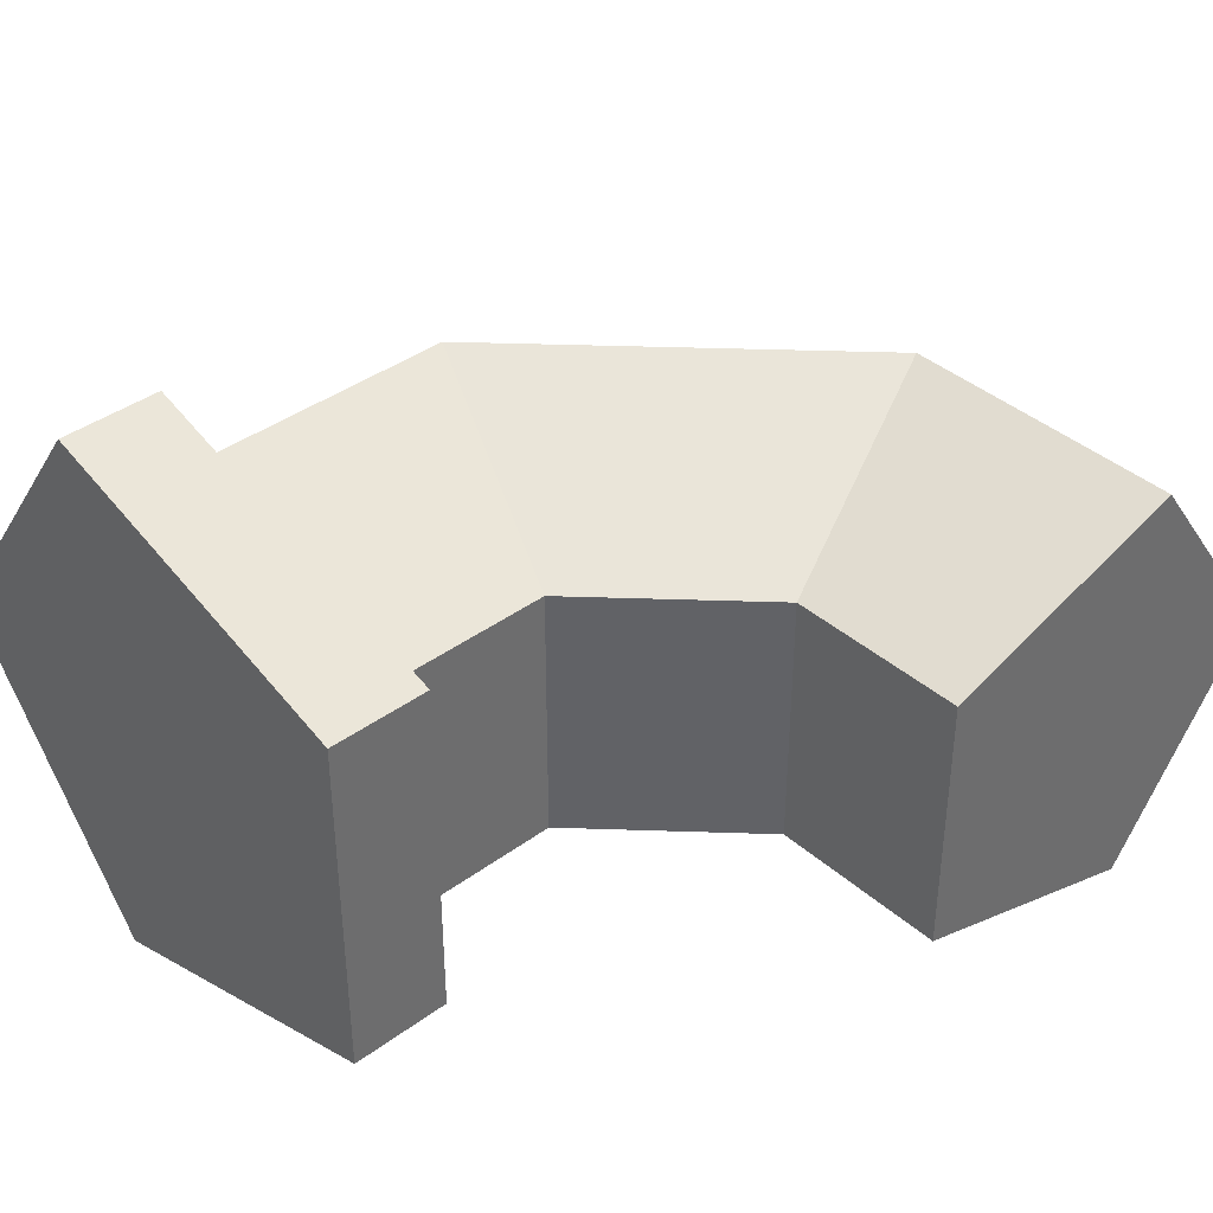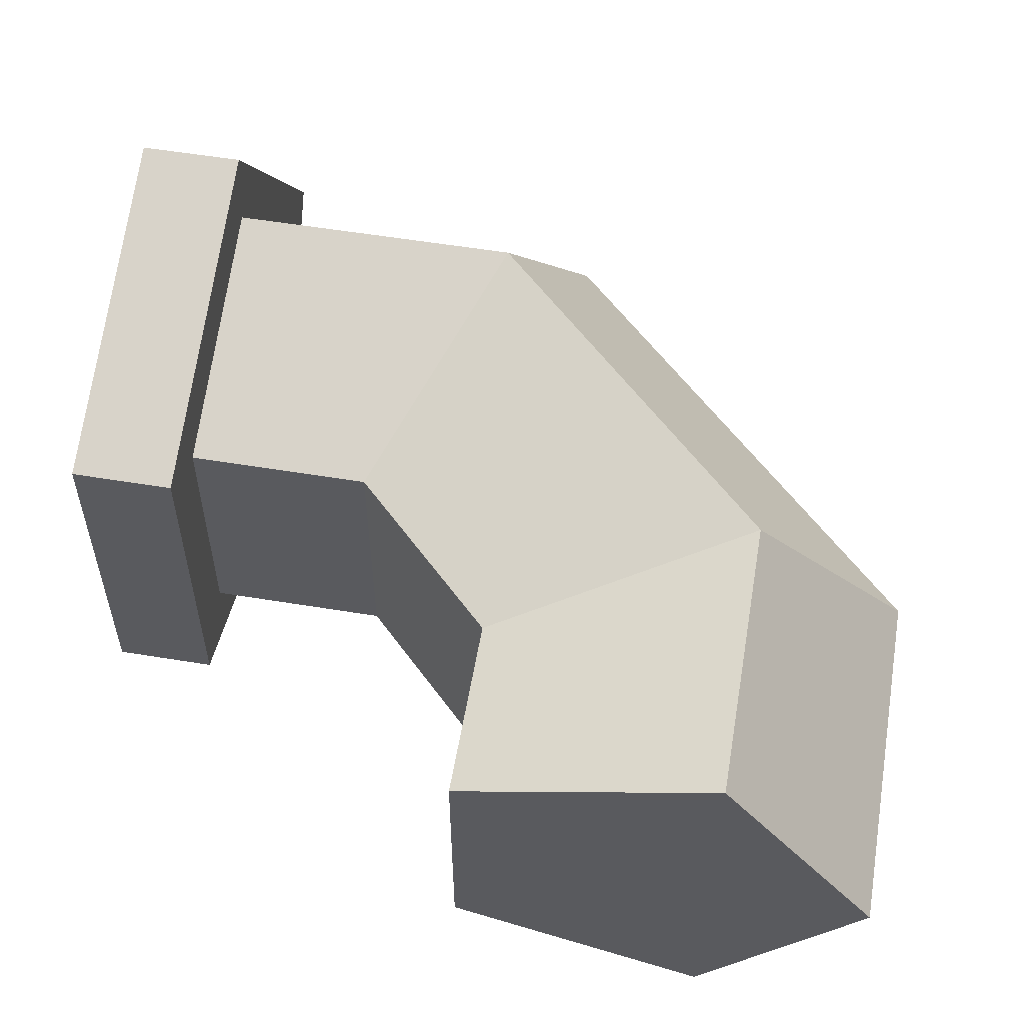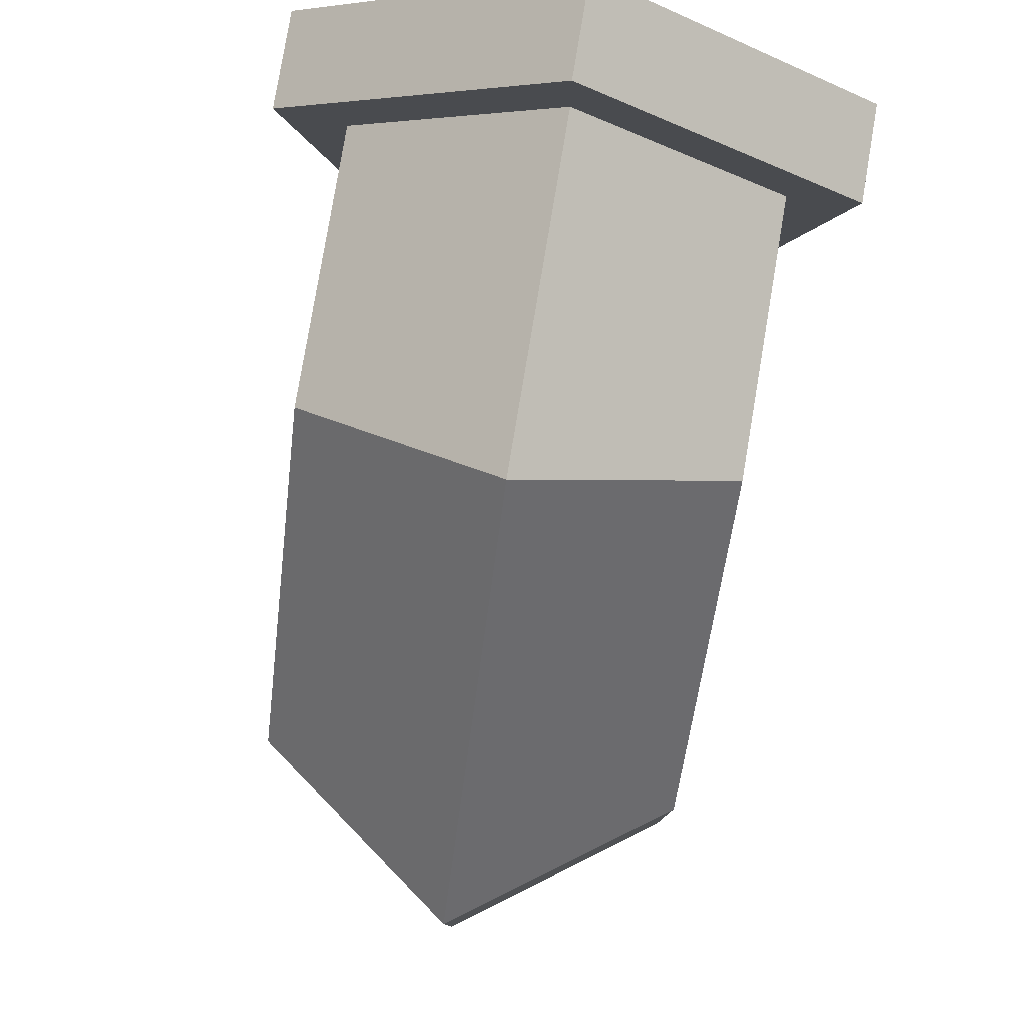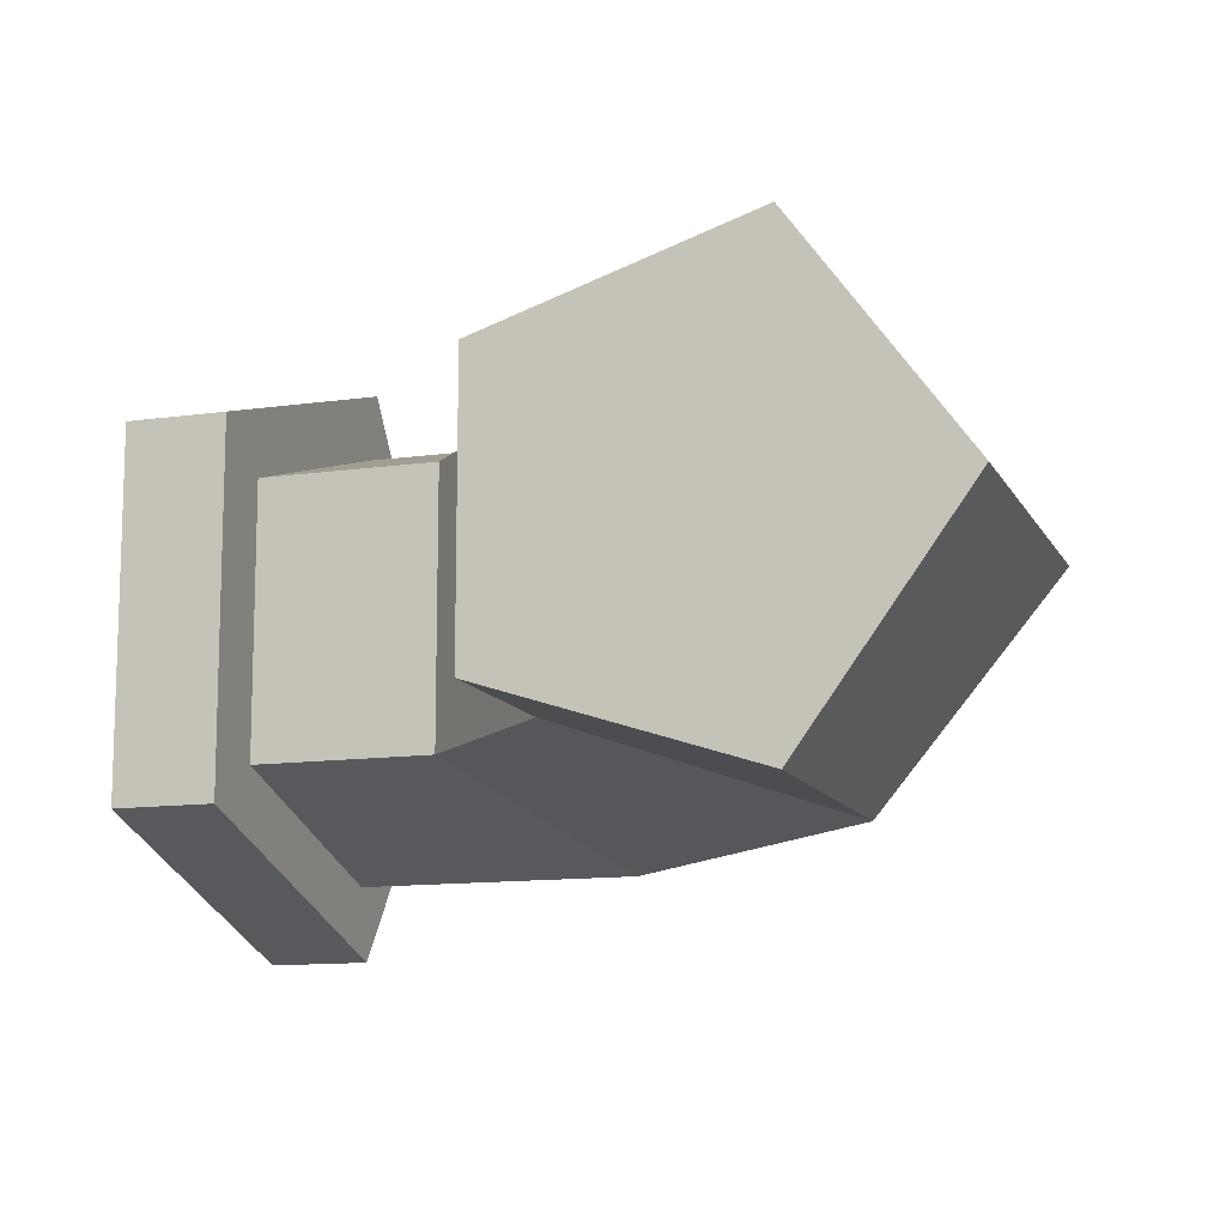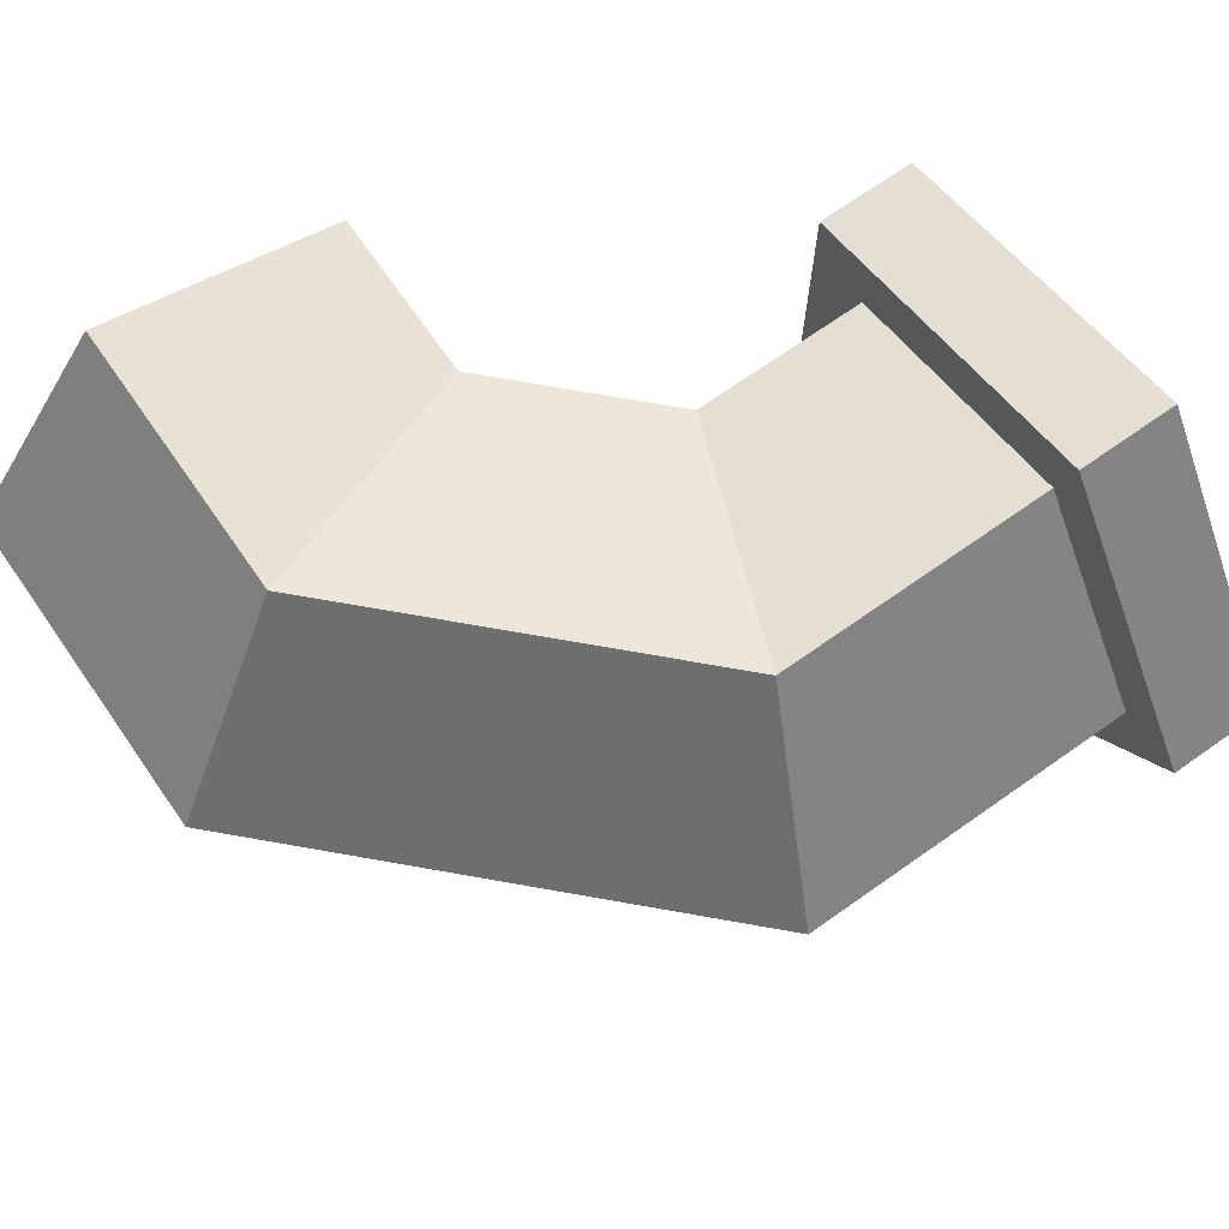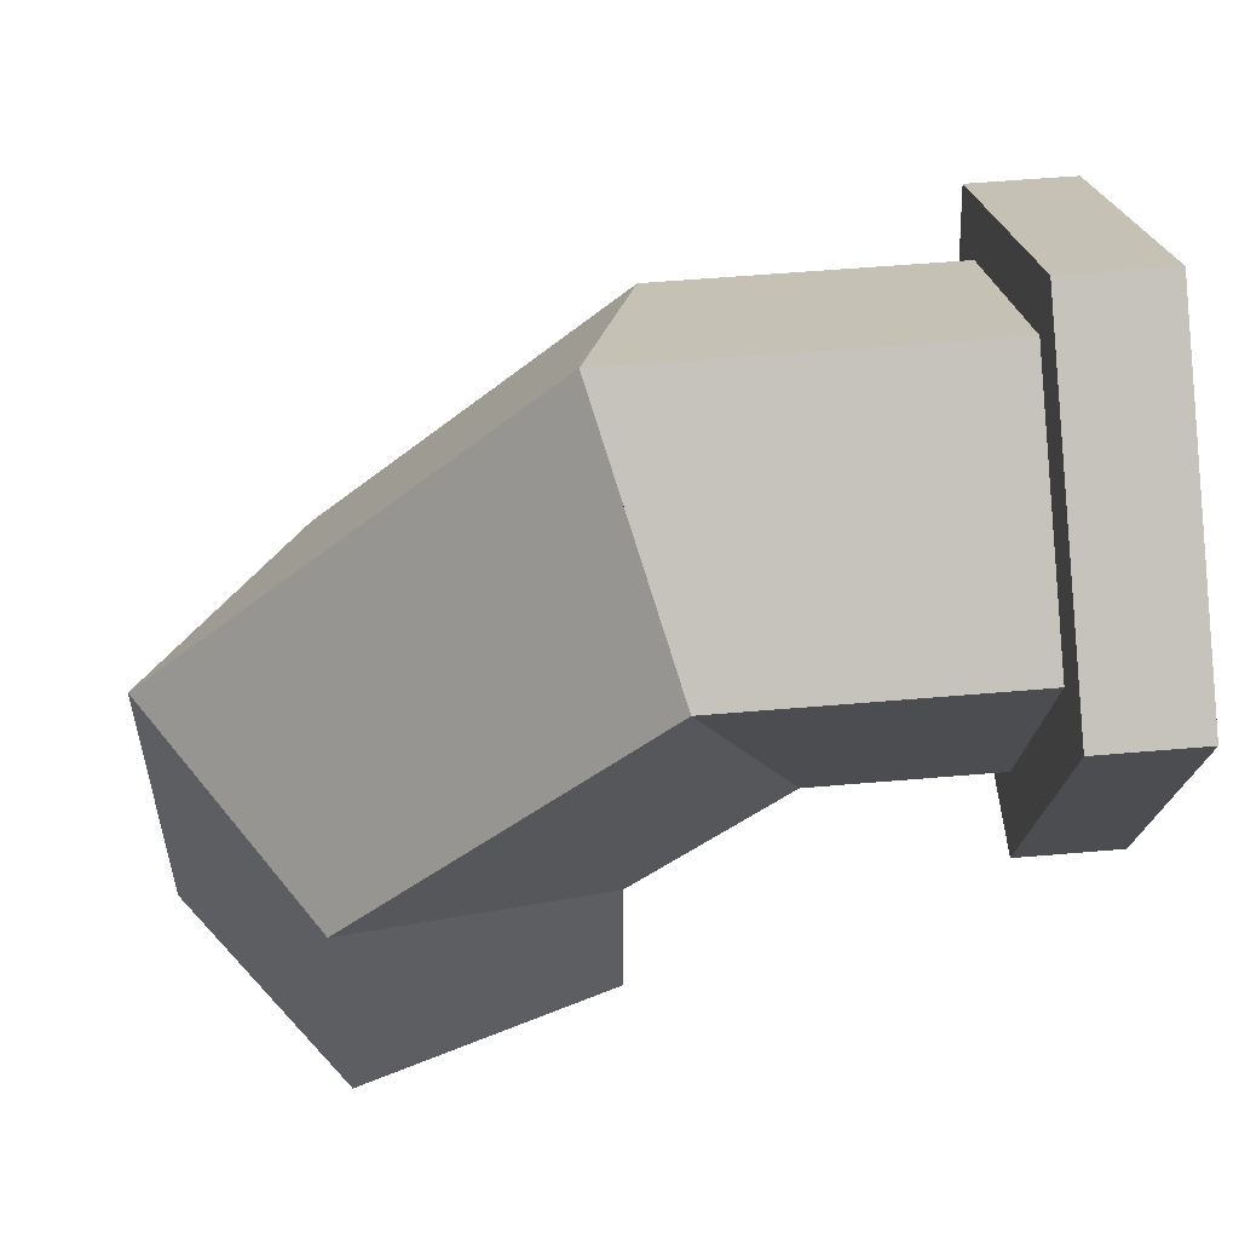
<metadata>
{"format":"obj","ext":"obj","renderer":"f3d","projection":"perspective","resolution":1024,"background":"white","views":[{"elev":39.1,"azim":-42.6,"up":"+Z"},{"elev":56.8,"azim":9.7,"up":"+Z"},{"elev":80.0,"azim":99.5,"up":"+Y"},{"elev":-12.2,"azim":18.5,"up":"+Z"},{"elev":71.1,"azim":145.0,"up":"+Z"},{"elev":55.3,"azim":174.8,"up":"+Y"}]}
</metadata>
<code>
o Pipe_Corner
v -0 -0.1214 -0.08897
v -0 0.04635 -0.1435
v -0 0.15 -0.000804
v -0 0.1014 -0.06766
v 0.05 -0.1214 -0.08897
v 0.05 0.04635 -0.1435
v 0.05 -0.1214 0.08736
v -0 -0.1214 0.08736
v -0 0.04635 0.1419
v 0.05 0.04635 0.1419
v 0.05 0.15 -0.000804
v 0.05 -0.08743 0.06532
v 0.05 0.03834 0.1062
v 0.1388 -0.08743 0.06532
v 0.05 0.1161 -0.000804
v 0.05 -0.08743 -0.06693
v 0.2126 -0.1612 0.06532
v 0.3383 -0.1091 0.1062
v 0.1909 0.03834 0.1062
v 0.05 0.03834 -0.1078
v 0.05 0.07965 -0.05095
v 0.1388 -0.08743 -0.06693
v 0.1909 0.03834 -0.1078
v 0.2126 -0.25 -0.06693
v 0.2126 -0.1612 -0.06693
v 0.2126 -0.25 0.06532
v 0.3383 -0.25 -0.1078
v 0.3797 -0.25 -0.05095
v 0.4161 -0.07692 -0.000804
v 0.3383 -0.25 0.1062
v 0.3383 -0.1091 -0.1078
v 0.3797 -0.09201 -0.05095
v 0.2231 0.1161 -0.000804
v 0.208 0.07965 -0.05095
v 0.4161 -0.25 -0.000804
f 9 3 4 2 1 8
f 3 9 10 11
f 2 4 3 11 6
f 1 2 6 5
f 8 1 5 7
f 9 8 7 10
f 11 10 7 5 6
f 13 12 14 19
f 12 16 22 14
f 19 14 17 18
f 15 13 19 33
f 16 20 23 22
f 14 22 25 17
f 18 17 26 30
f 33 19 18 29
f 21 15 33 34 23 20
f 22 23 31 25
f 17 25 24 26
f 30 26 24 27 28 35
f 29 18 30 35
f 23 34 33 29 32 31
f 25 31 27 24
f 31 32 29 35 28 27

</code>
